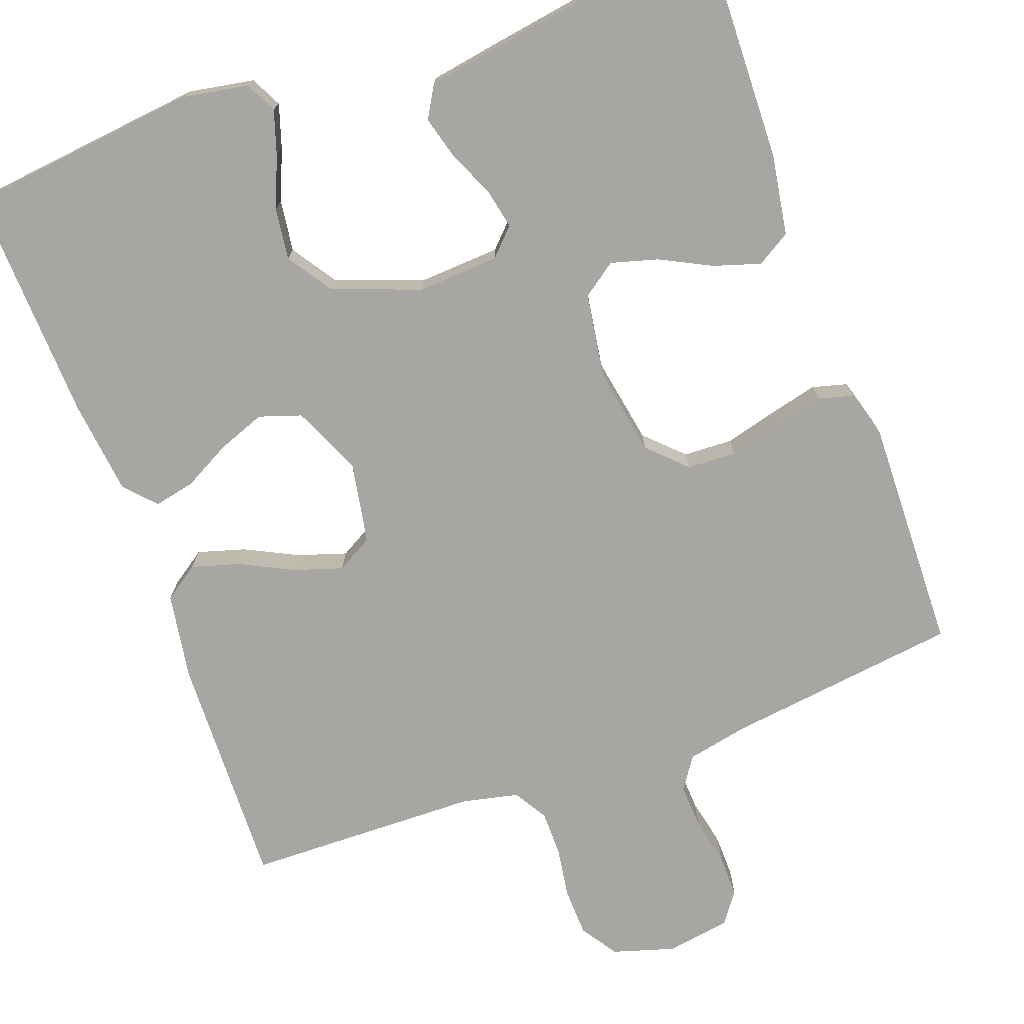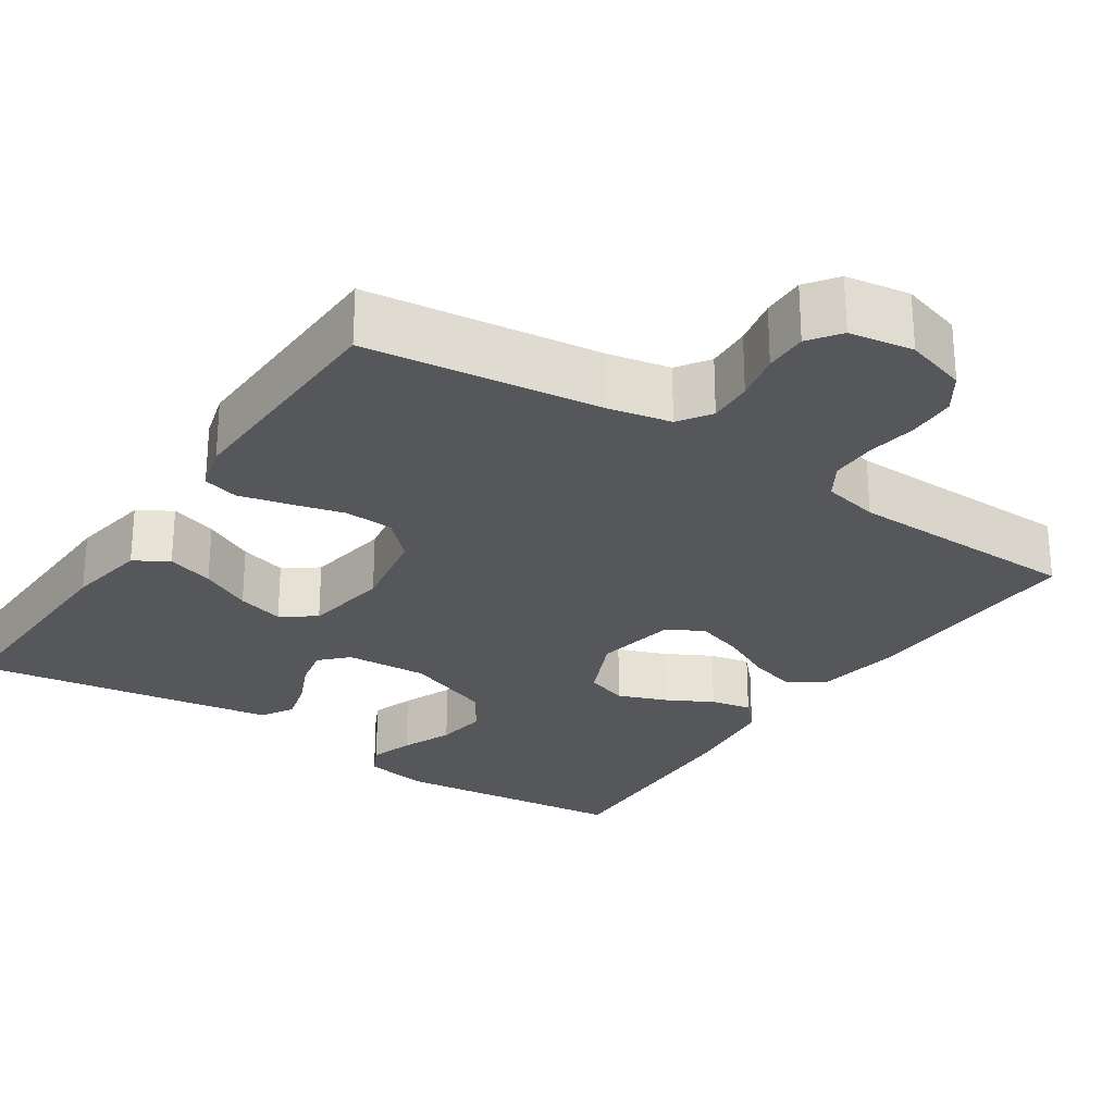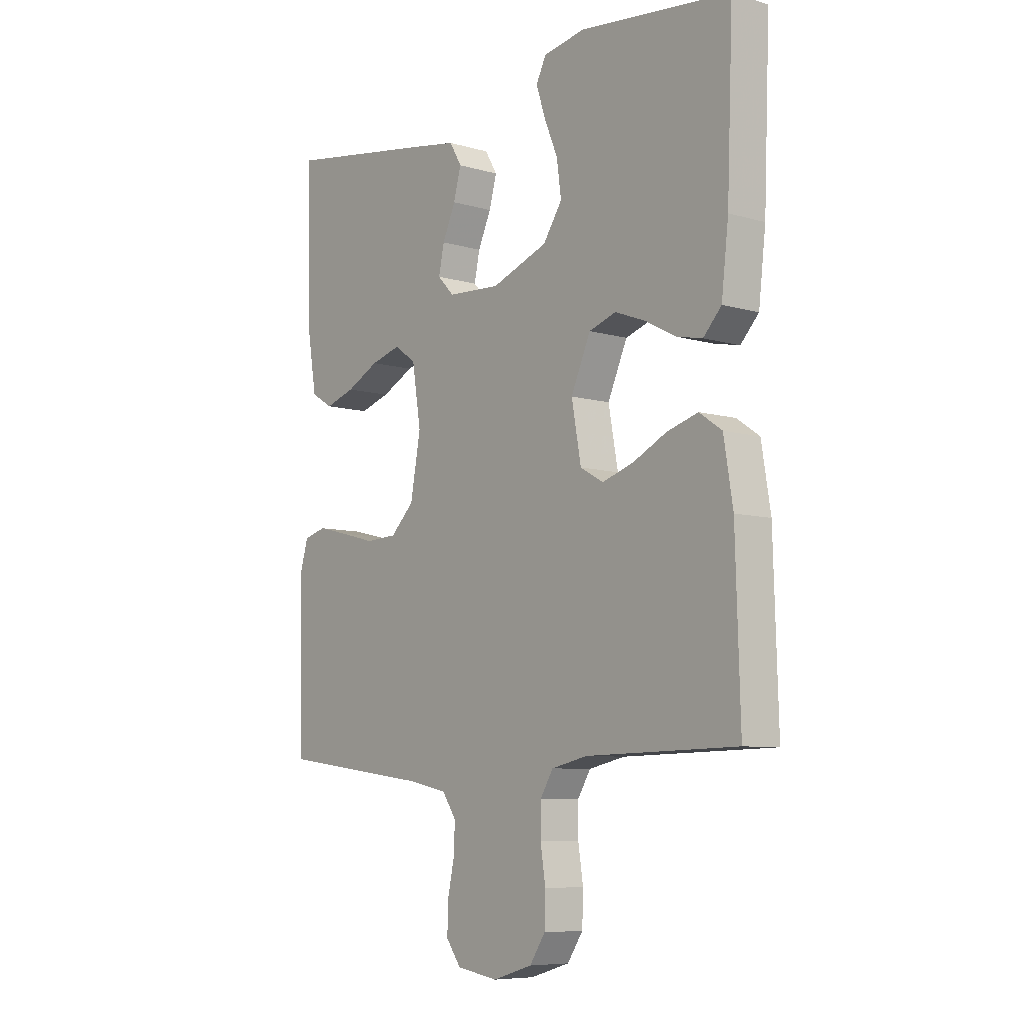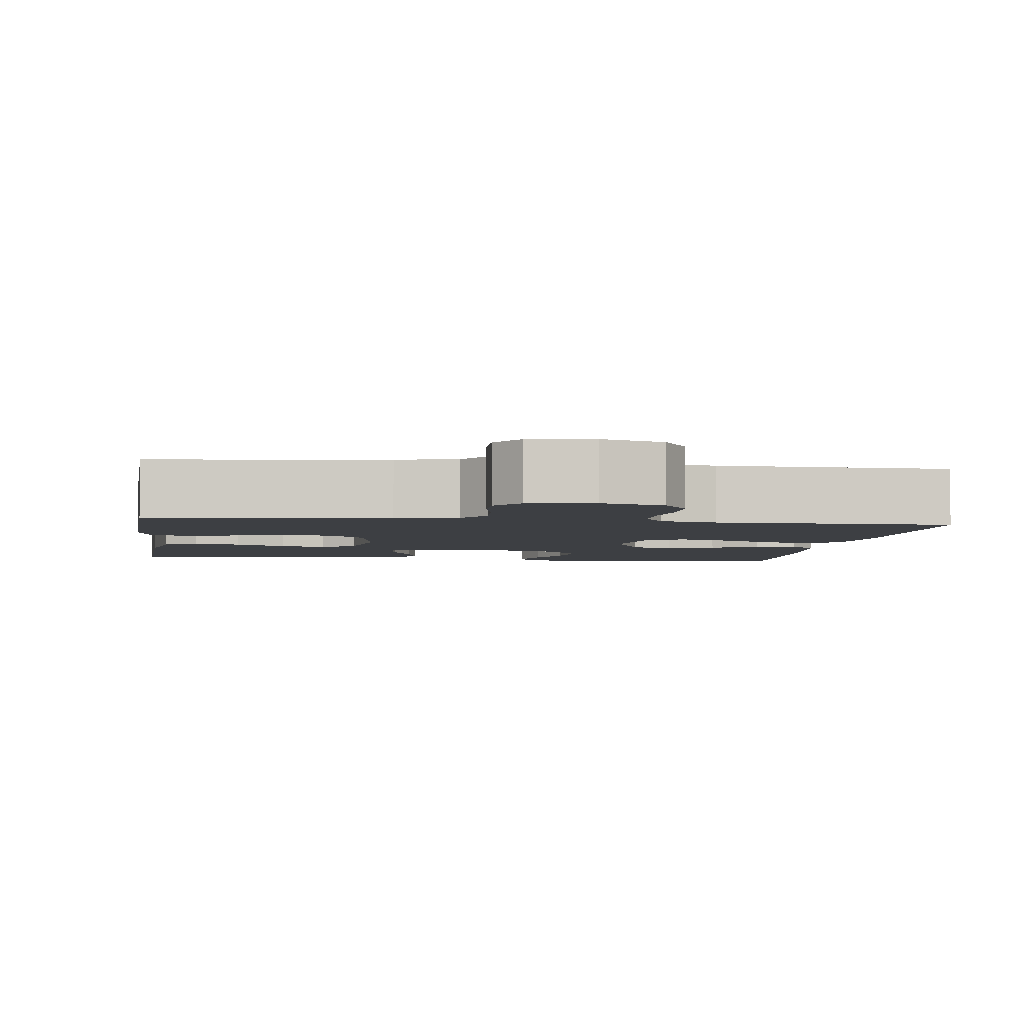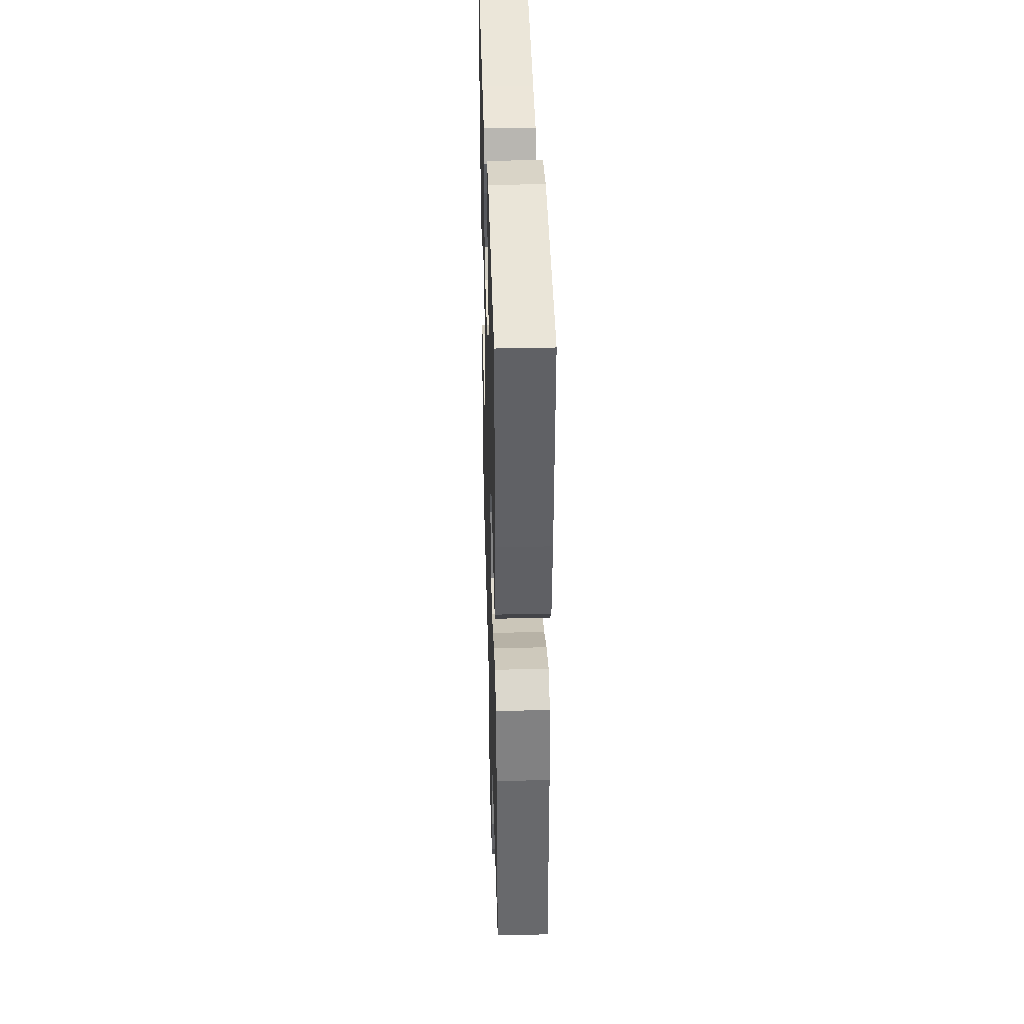
<metadata>
{"format":"obj","ext":"obj","renderer":"f3d","projection":"perspective","resolution":1024,"background":"white","views":[{"elev":-74.3,"azim":20.1,"up":"+Y"},{"elev":-26.5,"azim":146.3,"up":"+Y"},{"elev":-7.6,"azim":-129.4,"up":"+Z"},{"elev":-3.8,"azim":172.3,"up":"+Y"},{"elev":39.0,"azim":-91.7,"up":"+Z"}]}
</metadata>
<code>
v 0.5 0.07 0.5
v 0.491 0.07 0.2
v 0.474 0.07 0.097
v 0.431 0.07 0.071
v 0.371 0.07 0.09
v 0.306 0.07 0.123
v 0.246 0.07 0.14
v 0.203 0.07 0.109
v 0.186 0.07 0
v 0.206 0.07 -0.112
v 0.253 0.07 -0.158
v 0.316 0.07 -0.161
v 0.384 0.07 -0.143
v 0.446 0.07 -0.128
v 0.491 0.07 -0.14
v 0.508 0.07 -0.2
v 0.5 0.07 -0.5
v 0.2 0.07 -0.538
v 0.122 0.07 -0.554
v 0.094 0.07 -0.595
v 0.097 0.07 -0.652
v 0.11 0.07 -0.713
v 0.111 0.07 -0.768
v 0.082 0.07 -0.808
v 0 0.07 -0.821
v -0.079 0.07 -0.797
v -0.11 0.07 -0.75
v -0.112 0.07 -0.689
v -0.102 0.07 -0.624
v -0.102 0.07 -0.566
v -0.128 0.07 -0.523
v -0.2 0.07 -0.507
v -0.5 0.07 -0.5
v -0.491 0.07 -0.2
v -0.473 0.07 -0.089
v -0.428 0.07 -0.058
v -0.367 0.07 -0.076
v -0.299 0.07 -0.11
v -0.237 0.07 -0.13
v -0.191 0.07 -0.104
v -0.172 0.07 0
v -0.211 0.07 0.088
v -0.265 0.07 0.106
v -0.326 0.07 0.083
v -0.386 0.07 0.051
v -0.438 0.07 0.04
v -0.474 0.07 0.079
v -0.488 0.07 0.2
v -0.5 0.07 0.5
v -0.2 0.07 0.533
v -0.116 0.07 0.518
v -0.096 0.07 0.478
v -0.114 0.07 0.422
v -0.141 0.07 0.357
v -0.15 0.07 0.291
v -0.112 0.07 0.234
v 0 0.07 0.192
v 0.105 0.07 0.198
v 0.138 0.07 0.232
v 0.127 0.07 0.284
v 0.101 0.07 0.342
v 0.086 0.07 0.397
v 0.11 0.07 0.438
v 0.2 0.07 0.453
v 0.5 0 0.5
v 0.491 0 0.2
v 0.474 0 0.097
v 0.431 0 0.071
v 0.371 0 0.09
v 0.306 0 0.123
v 0.246 0 0.14
v 0.203 0 0.109
v 0.186 0 0
v 0.206 0 -0.112
v 0.253 0 -0.158
v 0.316 0 -0.161
v 0.384 0 -0.143
v 0.446 0 -0.128
v 0.491 0 -0.14
v 0.508 0 -0.2
v 0.5 0 -0.5
v 0.2 0 -0.538
v 0.122 0 -0.554
v 0.094 0 -0.595
v 0.097 0 -0.652
v 0.11 0 -0.713
v 0.111 0 -0.768
v 0.082 0 -0.808
v 0 0 -0.821
v -0.079 0 -0.797
v -0.11 0 -0.75
v -0.112 0 -0.689
v -0.102 0 -0.624
v -0.102 0 -0.566
v -0.128 0 -0.523
v -0.2 0 -0.507
v -0.5 0 -0.5
v -0.491 0 -0.2
v -0.473 0 -0.089
v -0.428 0 -0.058
v -0.367 0 -0.076
v -0.299 0 -0.11
v -0.237 0 -0.13
v -0.191 0 -0.104
v -0.172 0 0
v -0.211 0 0.088
v -0.265 0 0.106
v -0.326 0 0.083
v -0.386 0 0.051
v -0.438 0 0.04
v -0.474 0 0.079
v -0.488 0 0.2
v -0.5 0 0.5
v -0.2 0 0.533
v -0.116 0 0.518
v -0.096 0 0.478
v -0.114 0 0.422
v -0.141 0 0.357
v -0.15 0 0.291
v -0.112 0 0.234
v 0 0 0.192
v 0.105 0 0.198
v 0.138 0 0.232
v 0.127 0 0.284
v 0.101 0 0.342
v 0.086 0 0.397
v 0.11 0 0.438
v 0.2 0 0.453
f 60 61 62 63
f 59 60 63 64
f 51 52 53 54
f 49 50 51 54
f 49 54 55
f 48 49 55 56
f 44 45 46 47
f 43 44 47 48
f 42 43 48 56
f 35 36 37 38
f 35 38 39
f 32 33 34 35
f 31 32 35 39
f 30 31 39 40
f 26 27 28 29
f 26 29 30
f 25 26 30
f 21 22 23 24
f 20 21 24 25
f 15 16 17 18
f 15 18 19
f 12 13 14 15
f 12 15 19
f 11 12 19 20
f 3 4 5 6
f 3 6 7
f 2 3 7
f 59 64 1 2
f 58 59 2 7
f 57 58 7 8
f 41 42 56 57
f 41 57 8 9
f 40 41 9 10
f 20 25 30 40
f 10 11 20 40
f 127 126 125 124
f 128 127 124 123
f 118 117 116 115
f 118 115 114 113
f 119 118 113
f 120 119 113 112
f 111 110 109 108
f 112 111 108 107
f 120 112 107 106
f 102 101 100 99
f 103 102 99
f 99 98 97 96
f 103 99 96 95
f 104 103 95 94
f 93 92 91 90
f 94 93 90
f 94 90 89
f 88 87 86 85
f 89 88 85 84
f 82 81 80 79
f 83 82 79
f 79 78 77 76
f 83 79 76
f 84 83 76 75
f 70 69 68 67
f 71 70 67
f 71 67 66
f 66 65 128 123
f 71 66 123 122
f 72 71 122 121
f 121 120 106 105
f 73 72 121 105
f 74 73 105 104
f 104 94 89 84
f 104 84 75 74
f 1 65 66 2
f 2 66 67 3
f 3 67 68 4
f 4 68 69 5
f 5 69 70 6
f 6 70 71 7
f 7 71 72 8
f 8 72 73 9
f 9 73 74 10
f 10 74 75 11
f 11 75 76 12
f 12 76 77 13
f 13 77 78 14
f 14 78 79 15
f 15 79 80 16
f 16 80 81 17
f 17 81 82 18
f 18 82 83 19
f 19 83 84 20
f 20 84 85 21
f 21 85 86 22
f 22 86 87 23
f 23 87 88 24
f 24 88 89 25
f 25 89 90 26
f 26 90 91 27
f 27 91 92 28
f 28 92 93 29
f 29 93 94 30
f 30 94 95 31
f 31 95 96 32
f 32 96 97 33
f 33 97 98 34
f 34 98 99 35
f 35 99 100 36
f 36 100 101 37
f 37 101 102 38
f 38 102 103 39
f 39 103 104 40
f 40 104 105 41
f 41 105 106 42
f 42 106 107 43
f 43 107 108 44
f 44 108 109 45
f 45 109 110 46
f 46 110 111 47
f 47 111 112 48
f 48 112 113 49
f 49 113 114 50
f 50 114 115 51
f 51 115 116 52
f 52 116 117 53
f 53 117 118 54
f 54 118 119 55
f 55 119 120 56
f 56 120 121 57
f 57 121 122 58
f 58 122 123 59
f 59 123 124 60
f 60 124 125 61
f 61 125 126 62
f 62 126 127 63
f 63 127 128 64
f 64 128 65 1

</code>
